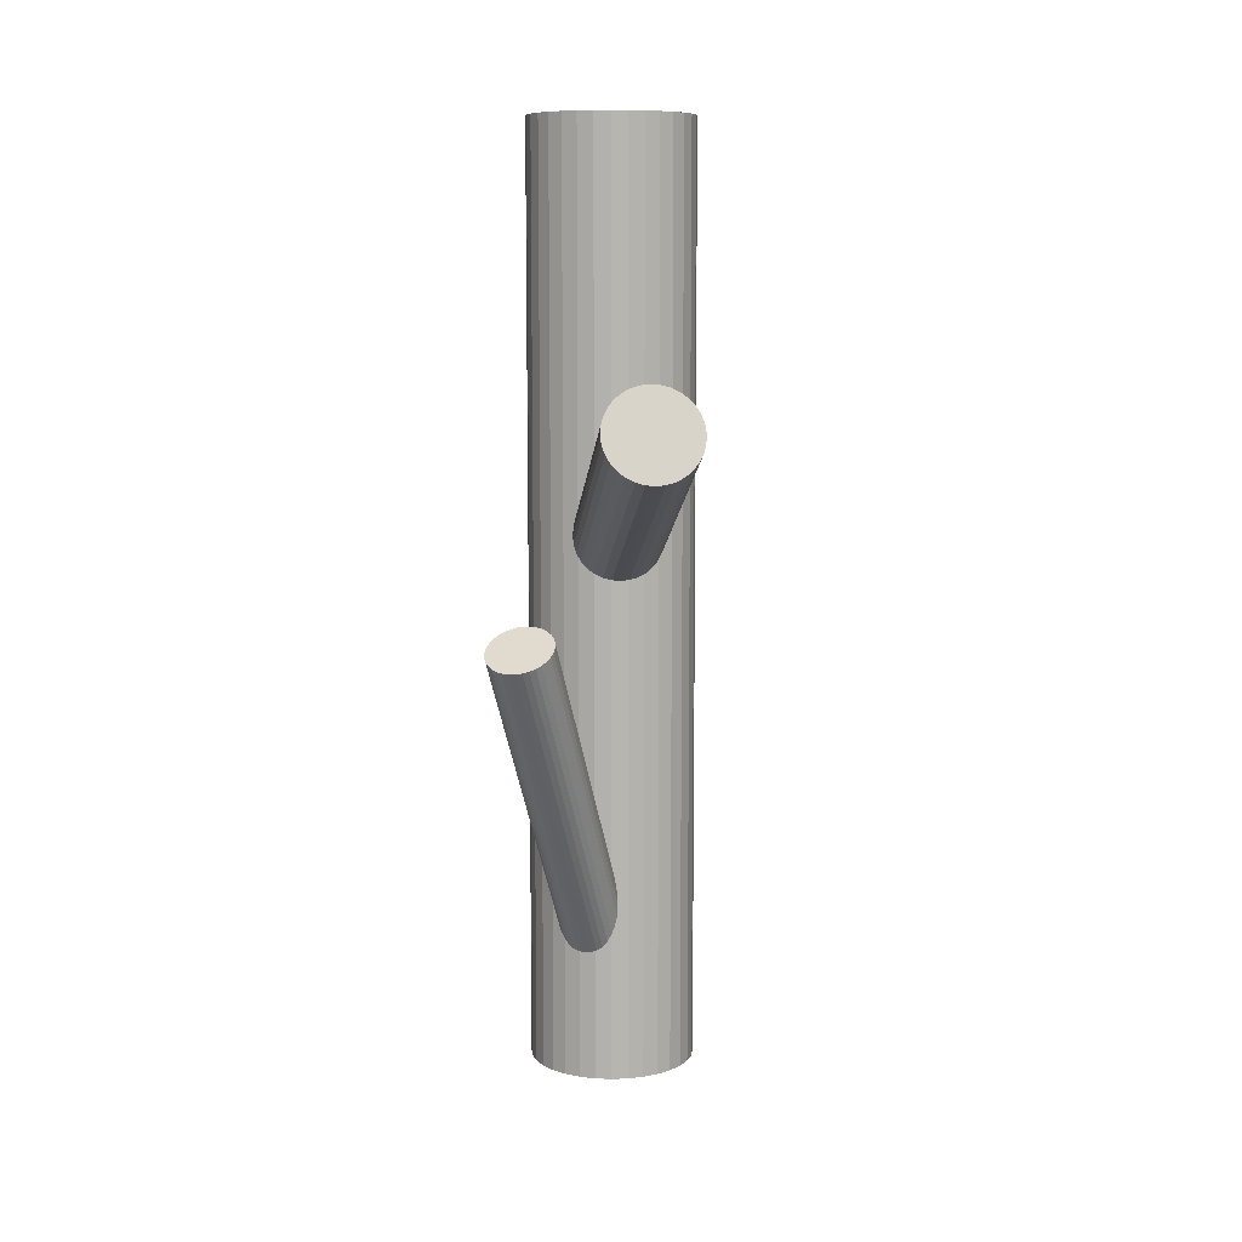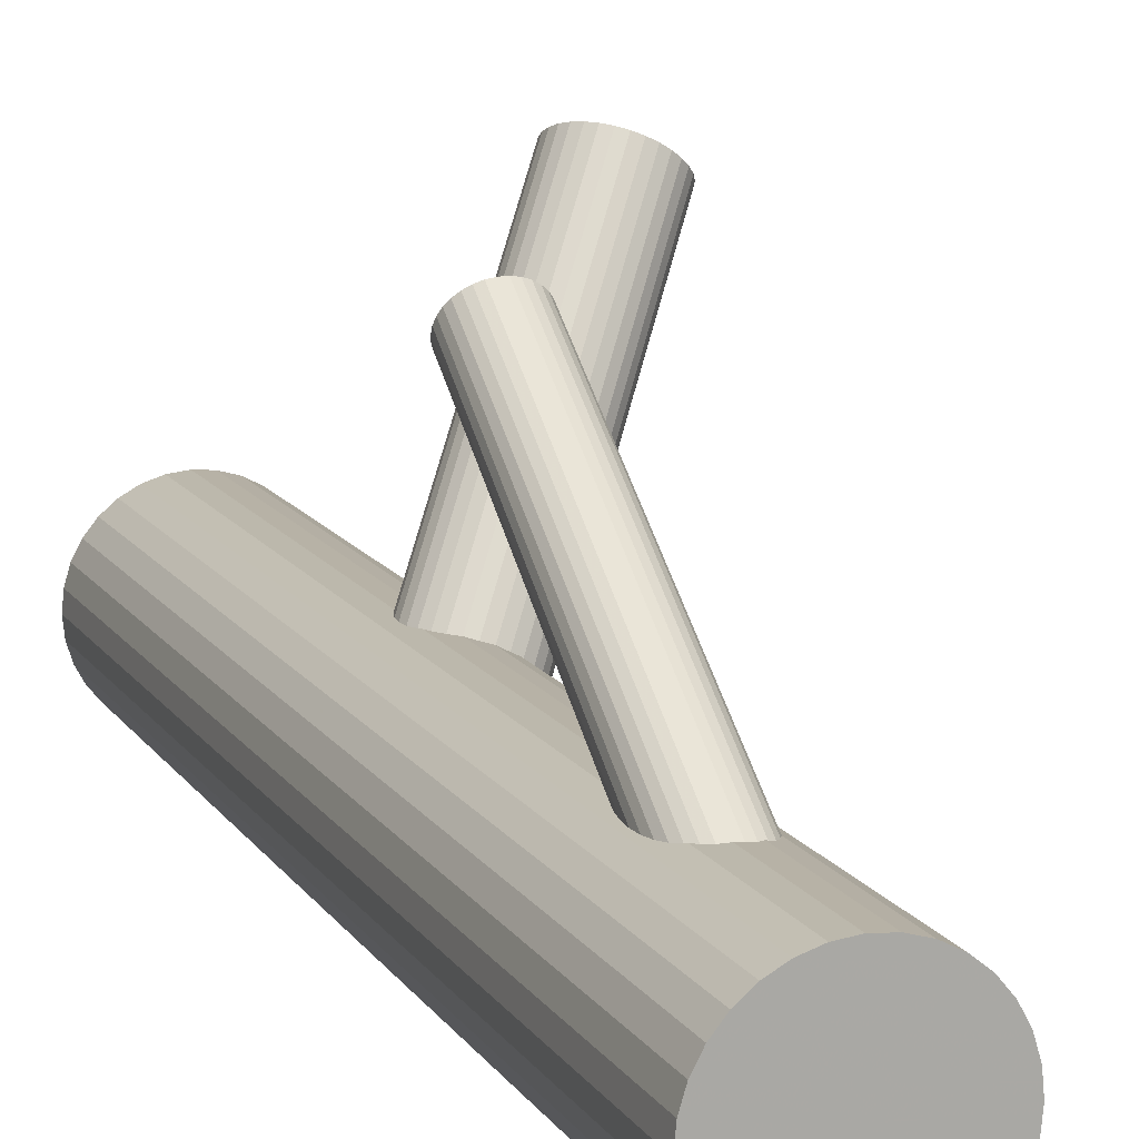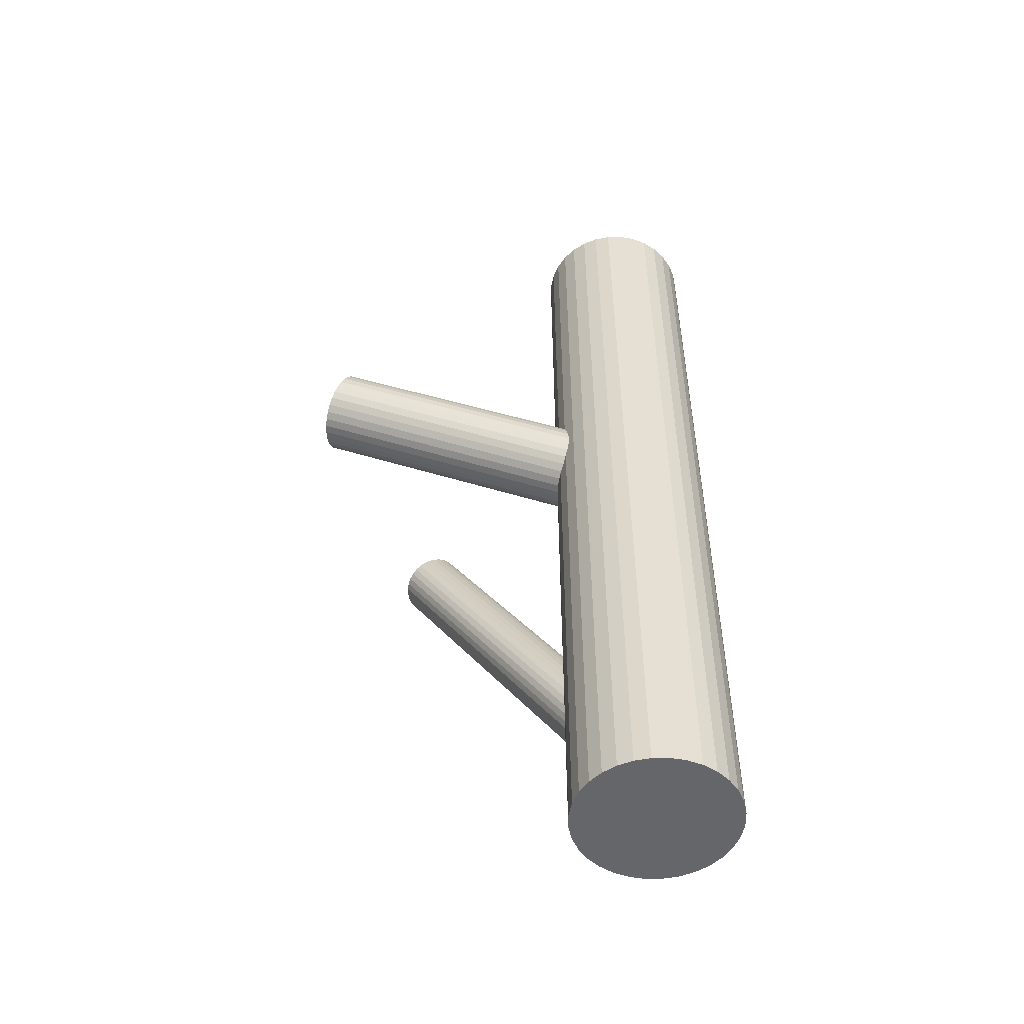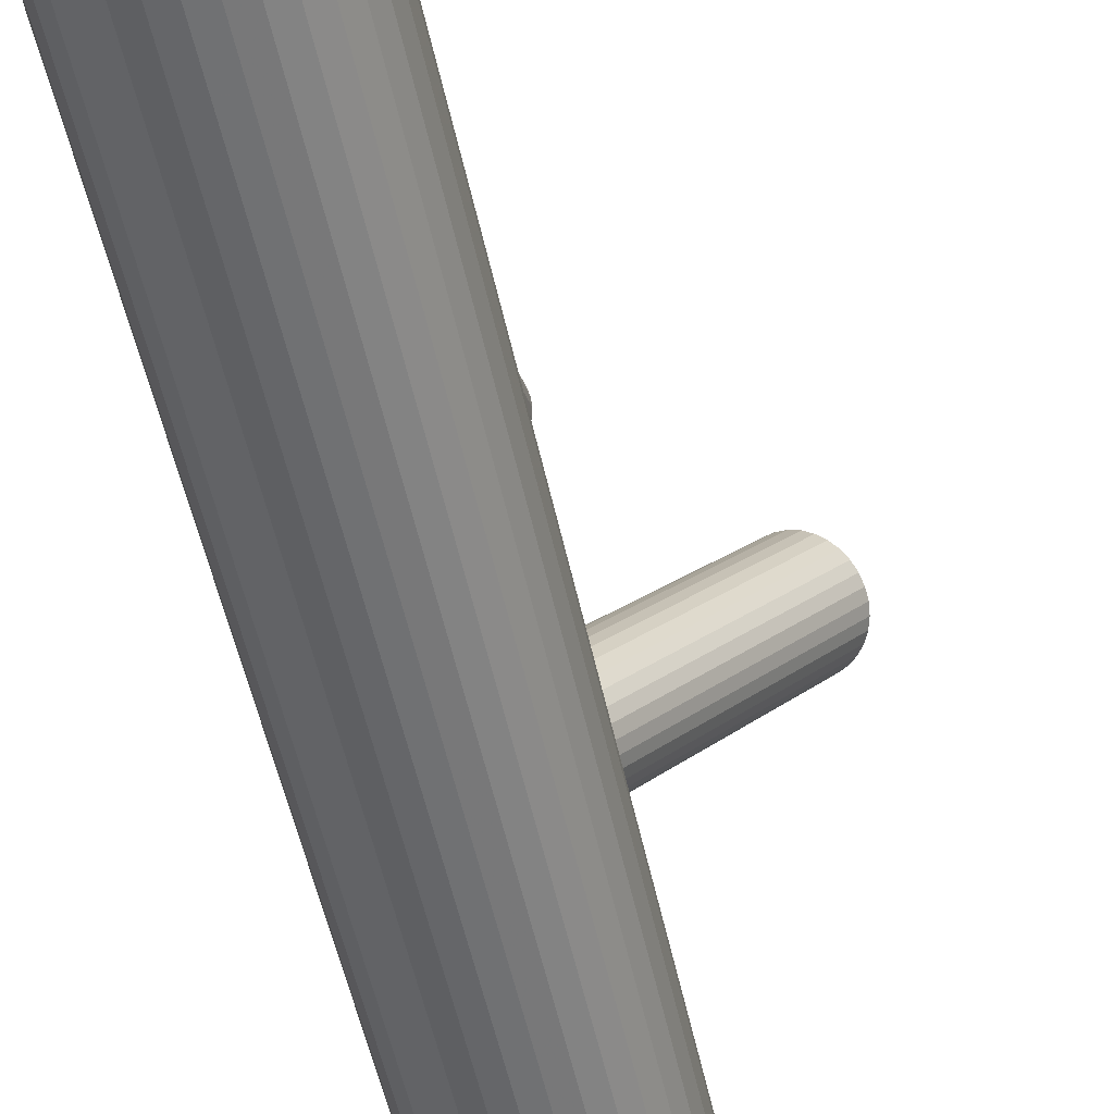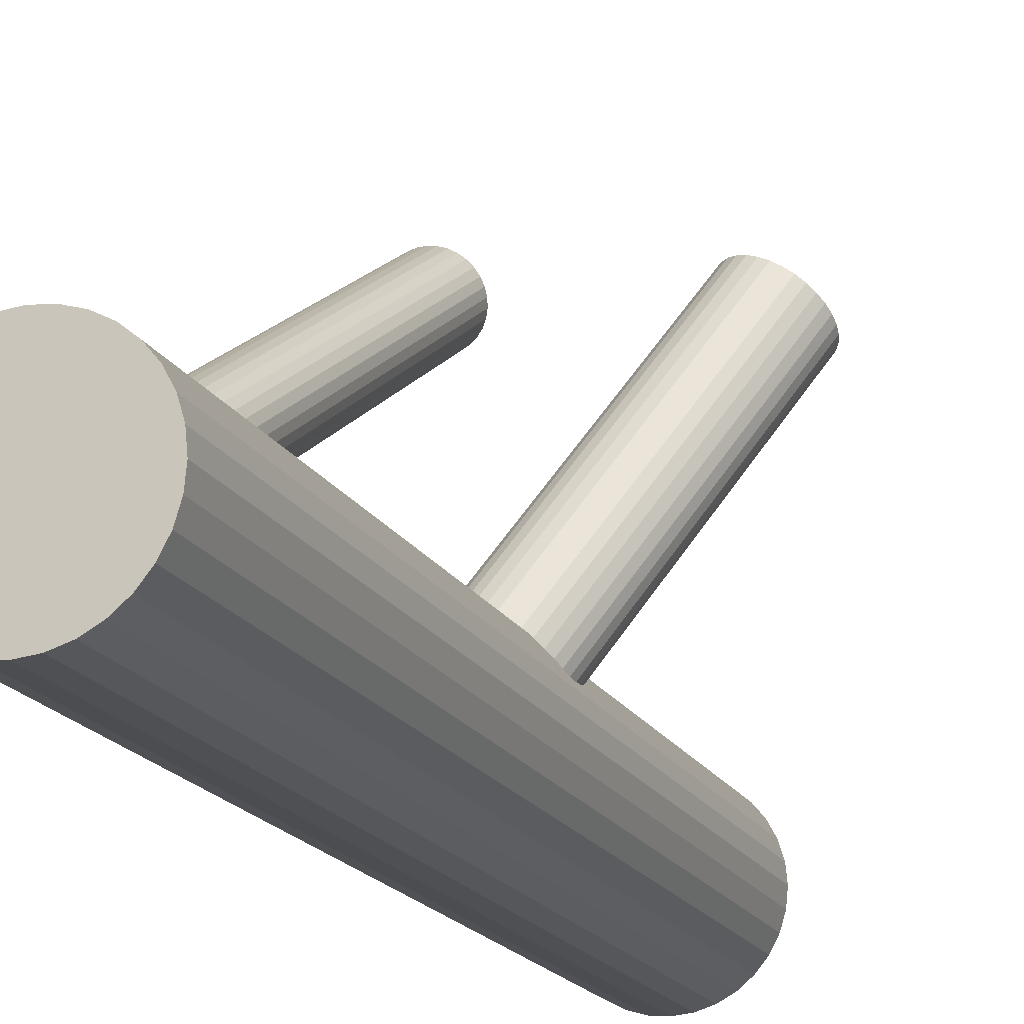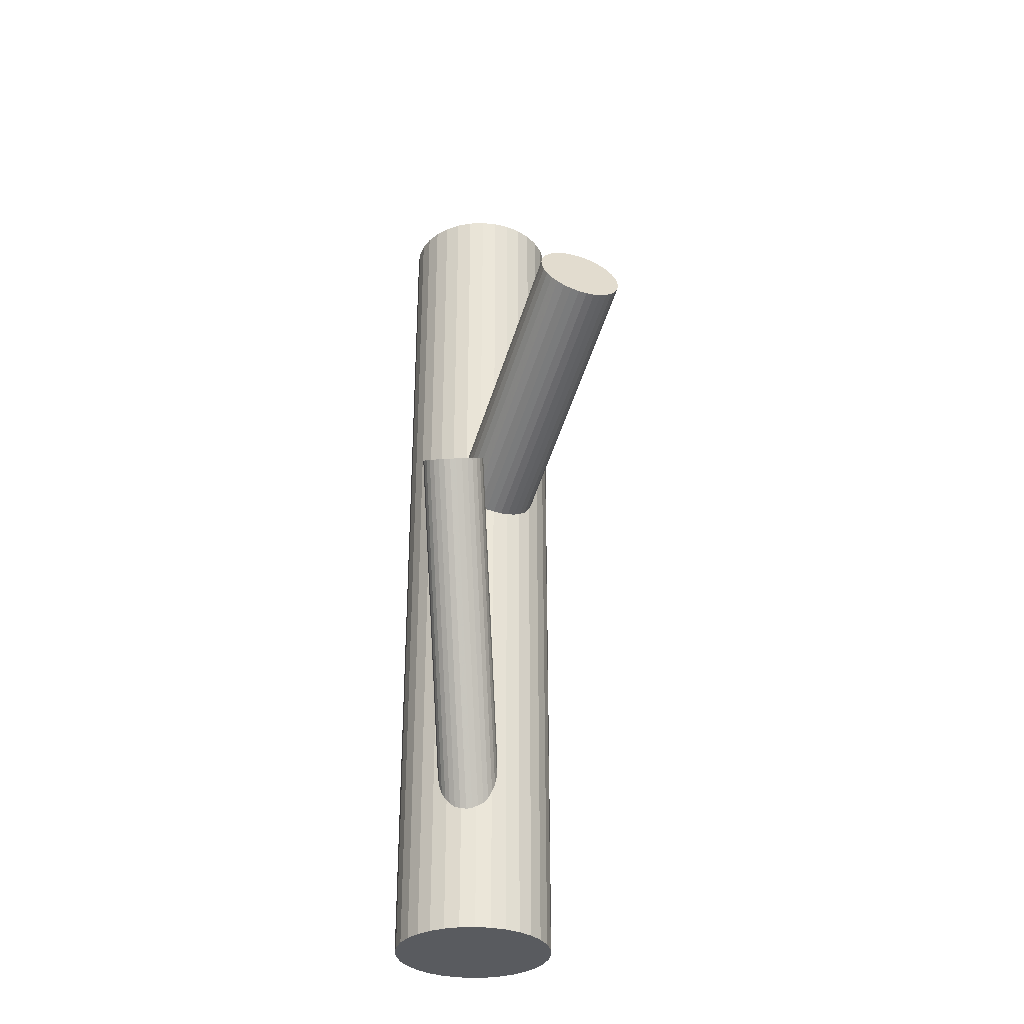
<metadata>
{"format":"obj","ext":"obj","renderer":"f3d","projection":"perspective","resolution":1024,"background":"white","views":[{"elev":9.4,"azim":-157.4,"up":"+Z"},{"elev":13.6,"azim":158.3,"up":"+Y"},{"elev":-51.8,"azim":-61.1,"up":"+Z"},{"elev":-53.7,"azim":-167.9,"up":"+Y"},{"elev":-17.9,"azim":-159.8,"up":"+Y"},{"elev":-32.1,"azim":-171.2,"up":"+Z"}]}
</metadata>
<code>
v 0.1032 -0.1027 0.03733
v 0.02596 0.1607 -0.02526
v -0.1004 0.1717 0.2459
v 0.1058 -0.1055 0.04584
v 0.07166 -0.1043 0.005546
v 0.06218 -0.09926 -0.4567
v 0.0244 -0.1382 0.02161
v 0.01702 0.152 -0.02024
v -0.1095 0.1883 0.2023
v 0.02821 -0.1328 0.015
v -0.1186 0.2048 0.1586
v 0.06332 -0.1077 0.003064
v 0.0418 0.1087 0.007678
v 0.01259 0.1412 -0.01369
v 0.01517 -0.2016 -0.5
v 0.01517 -0.2016 0.5
v 0.01517 -0.05517 -0.5
v 0.01517 -0.05517 0.5
v 0.04119 -0.1506 -0.4257
v 0.0447 0.1668 -0.02832
v 0.02145 -0.1476 0.03733
v -0.1266 0.2 0.1595
v -0.08518 0.1817 0.2426
v -0.08647 0.2161 0.1714
v 0.0237 0.1155 0.002704
v 0.08157 -0.1029 -0.4536
v 0.07267 -0.1565 -0.4207
v 0.09371 -0.1002 0.02161
v 0.09841 -0.1261 -0.4385
v -0.1402 0.1893 0.166
v 0.079 -0.1544 -0.4217
v 0.06409 0.1632 -0.02526
v 0.08128 -0.04202 -0.5
v 0.08128 -0.04202 0.5
v 0.08128 -0.2148 -0.5
v 0.08128 -0.2148 0.5
v 0.05519 0.1096 0.007678
v 0.08093 0.14 -0.01015
v -0.1251 0.1618 0.2385
v 0.06151 0.1117 0.006643
v 0.04692 -0.04202 -0.5
v 0.04692 -0.04202 0.5
v 0.04692 -0.2148 -0.5
v 0.04692 -0.2148 0.5
v -0.1515 0.1735 0.1856
v 0.0492 -0.1023 -0.4553
v -0.07449 0.2157 0.1856
v 0.02978 -0.1306 -0.4385
v -0.07041 0.2139 0.1938
v -0.06784 0.2111 0.2023
v 0.05553 -0.1003 -0.4563
v 0.04663 -0.1539 -0.4234
v -0.102 0.2123 0.162
v 0.03449 -0.1566 0.07007
v -0.1492 0.1785 0.178
v -0.1454 0.1838 0.1714
v -0.1103 0.209 0.1595
v 0.03171 0.1638 -0.02694
v 0.1067 -0.1092 0.05435
v 0.0123 0.1355 -0.01015
v 0.03804 0.1658 -0.02797
v 0.02914 0.1122 0.004964
v 0.08701 -0.1062 -0.4514
v 0.113 -0.2016 -0.5
v 0.113 -0.2016 0.5
v 0.113 -0.05517 -0.5
v 0.113 -0.05517 0.5
v -0.1522 0.1691 0.1938
v 0.06488 -0.1491 0.08862
v 0.09999 -0.1239 0.07668
v 0.1038 -0.1186 0.07007
v 0.06601 -0.1575 -0.4203
v 0.06953 0.1599 -0.023
v 0.05654 -0.1524 0.08614
v -0.07991 0.2165 0.178
v 0.02499 -0.154 0.05435
v 0.02242 -0.1512 0.04584
v 0.09813 -0.1319 -0.435
v 0.02907 -0.1558 0.06253
v 0.06892 -0.09938 -0.4563
v 0.1061 -0.1136 0.06253
v 0.09369 -0.1427 -0.4284
v 0.04853 0.1086 0.008027
v 0.08476 -0.1514 -0.4234
v 0.08064 0.1342 -0.006602
v 0.03166 -0.1193 -0.4455
v -0.01727 -0.1621 -0.5
v -0.01727 -0.1621 0.5
v -0.01727 -0.09469 -0.5
v -0.01727 -0.09469 0.5
v 0.0797 -0.1019 0.009576
v 0.1264 -0.06612 -0.5
v 0.1264 -0.06612 0.5
v 0.1264 -0.1907 -0.5
v 0.1264 -0.1907 0.5
v 0.05143 0.1667 -0.02797
v 0.07621 0.1234 -5.051e-05
v 0.06727 0.1147 0.004964
v 0.01418 0.1468 -0.0171
v 0.07546 -0.1006 -0.4553
v -0.009127 -0.1773 -0.5
v -0.009127 -0.1773 0.5
v -0.009127 -0.07946 -0.5
v -0.009127 -0.07946 0.5
v 0.09481 -0.1295 0.08211
v 0.1505 -0.1112 -0.5
v 0.1505 -0.1112 0.5
v 0.1505 -0.1456 -0.5
v 0.1505 -0.1456 0.5
v 0.1522 -0.1284 -0.5
v 0.1522 -0.1284 0.5
v -0.1391 0.1601 0.2265
v 0.04105 -0.1563 0.07668
v 0.03976 -0.1218 0.005546
v 0.05798 0.1655 -0.02694
v 0.08114 -0.1402 0.08862
v 0.09507 -0.1152 -0.4455
v 0.03848 -0.1094 -0.4514
v -0.06687 0.2074 0.2108
v 0.0304 -0.2098 -0.5
v 0.0304 -0.2098 0.5
v 0.0304 -0.04703 -0.5
v 0.0304 -0.04703 0.5
v 0.09157 -0.1103 -0.4486
v -0.1087 0.1676 0.245
v 0.07318 -0.145 0.08946
v -0.07363 0.1927 0.2331
v 0.09738 -0.1205 -0.4421
v 0.0641 -0.04032 -0.5
v 0.0641 -0.04032 0.5
v 0.0641 -0.1284 -0.4385
v 0.0641 -0.1284 -0.5
v 0.0641 -0.1284 0.5
v 0.0641 -0.1284 0.04584
v 0.0641 -0.2165 -0.5
v 0.0641 -0.2165 0.5
v -0.06982 0.1981 0.2265
v 0.03082 -0.1363 -0.435
v 0.021 0.1567 -0.023
v 0.07759 0.1509 -0.0171
v -0.1171 0.1642 0.2426
v -0.1486 0.1626 0.2108
v 0.05502 -0.1118 0.002226
v -0.1512 0.1654 0.2023
v 0.07408 0.1558 -0.02024
v -0.1445 0.1608 0.219
v 0.03663 -0.1465 -0.4284
v 0.0978 -0.2098 -0.5
v 0.0978 -0.2098 0.5
v 0.0978 -0.04703 -0.5
v 0.0978 -0.04703 0.5
v 0.03313 -0.1416 -0.4316
v 0.08972 -0.1474 -0.4257
v 0.0799 0.1456 -0.01369
v 0.04661 0.1377 -0.01015
v 0.01333 0.1298 -0.006602
v 0.04706 -0.1166 0.003064
v -0.06754 0.203 0.219
v 0.08715 -0.1005 0.015
v 0.01915 0.1197 -5.051e-05
v -0.09392 0.2147 0.166
v 0.08844 -0.135 0.08614
v -0.02397 -0.1284 -0.5
v -0.02397 -0.1284 0.5
v 0.1373 -0.1773 -0.5
v 0.1373 -0.1773 0.5
v 0.1373 -0.07946 -0.5
v 0.1373 -0.07946 0.5
v 0.07223 0.1187 0.002704
v 0.01564 0.1245 -0.003193
v 0.03339 -0.1273 0.009576
v -0.02228 -0.1112 -0.5
v -0.02228 -0.1112 0.5
v -0.02228 -0.1456 -0.5
v -0.02228 -0.1456 0.5
v 0.05274 -0.1562 -0.4217
v -0.07881 0.1872 0.2385
v 0.001825 -0.06612 -0.5
v 0.001825 -0.06612 0.5
v 0.001825 -0.1907 -0.5
v 0.001825 -0.1907 0.5
v 0.03525 0.1099 0.006643
v 0.0485 -0.1549 0.08211
v 0.09653 -0.1375 -0.4316
v 0.1455 -0.1621 -0.5
v 0.1455 -0.1621 0.5
v 0.1455 -0.09469 -0.5
v 0.1455 -0.09469 0.5
v -0.1326 0.1604 0.2331
v 0.04344 -0.1054 -0.4536
v -0.1339 0.1948 0.162
v 0.0345 -0.1141 -0.4486
v 0.02212 -0.1432 0.02915
v -0.09248 0.1765 0.245
v 0.05928 -0.1574 -0.4207
v 0.09913 -0.1009 0.02915
v 0.07905 0.1286 -0.003193
v 0.03007 -0.1249 -0.4421
f 110 132 106
f 110 106 111
f 111 106 107
f 111 107 133
f 106 132 187
f 106 187 107
f 107 187 188
f 107 188 133
f 187 132 167
f 187 167 188
f 188 167 168
f 188 168 133
f 167 132 92
f 167 92 168
f 168 92 93
f 168 93 133
f 92 132 66
f 92 66 93
f 93 66 67
f 93 67 133
f 66 132 150
f 66 150 67
f 67 150 151
f 67 151 133
f 150 132 33
f 150 33 151
f 151 33 34
f 151 34 133
f 33 132 129
f 33 129 34
f 34 129 130
f 34 130 133
f 129 132 41
f 129 41 130
f 130 41 42
f 130 42 133
f 41 132 122
f 41 122 42
f 42 122 123
f 42 123 133
f 122 132 17
f 122 17 123
f 123 17 18
f 123 18 133
f 17 132 178
f 17 178 18
f 18 178 179
f 18 179 133
f 178 132 103
f 178 103 179
f 179 103 104
f 179 104 133
f 103 132 89
f 103 89 104
f 104 89 90
f 104 90 133
f 89 132 172
f 89 172 90
f 90 172 173
f 90 173 133
f 172 132 163
f 172 163 173
f 173 163 164
f 173 164 133
f 163 132 174
f 163 174 164
f 164 174 175
f 164 175 133
f 174 132 87
f 174 87 175
f 175 87 88
f 175 88 133
f 87 132 101
f 87 101 88
f 88 101 102
f 88 102 133
f 101 132 180
f 101 180 102
f 102 180 181
f 102 181 133
f 180 132 15
f 180 15 181
f 181 15 16
f 181 16 133
f 15 132 120
f 15 120 16
f 16 120 121
f 16 121 133
f 120 132 43
f 120 43 121
f 121 43 44
f 121 44 133
f 43 132 135
f 43 135 44
f 44 135 136
f 44 136 133
f 135 132 35
f 135 35 136
f 136 35 36
f 136 36 133
f 35 132 148
f 35 148 36
f 36 148 149
f 36 149 133
f 148 132 64
f 148 64 149
f 149 64 65
f 149 65 133
f 64 132 94
f 64 94 65
f 65 94 95
f 65 95 133
f 94 132 165
f 94 165 95
f 95 165 166
f 95 166 133
f 165 132 185
f 165 185 166
f 166 185 186
f 166 186 133
f 185 132 108
f 185 108 186
f 186 108 109
f 186 109 133
f 108 132 110
f 108 110 109
f 109 110 111
f 109 111 133
f 48 131 138
f 48 138 60
f 60 138 156
f 60 156 155
f 138 131 152
f 138 152 156
f 156 152 170
f 156 170 155
f 152 131 147
f 152 147 170
f 170 147 160
f 170 160 155
f 147 131 19
f 147 19 160
f 160 19 25
f 160 25 155
f 19 131 52
f 19 52 25
f 25 52 62
f 25 62 155
f 52 131 176
f 52 176 62
f 62 176 182
f 62 182 155
f 176 131 195
f 176 195 182
f 182 195 13
f 182 13 155
f 195 131 72
f 195 72 13
f 13 72 83
f 13 83 155
f 72 131 27
f 72 27 83
f 83 27 37
f 83 37 155
f 27 131 31
f 27 31 37
f 37 31 40
f 37 40 155
f 31 131 84
f 31 84 40
f 40 84 98
f 40 98 155
f 84 131 153
f 84 153 98
f 98 153 169
f 98 169 155
f 153 131 82
f 153 82 169
f 169 82 97
f 169 97 155
f 82 131 184
f 82 184 97
f 97 184 197
f 97 197 155
f 184 131 78
f 184 78 197
f 197 78 85
f 197 85 155
f 78 131 29
f 78 29 85
f 85 29 38
f 85 38 155
f 29 131 128
f 29 128 38
f 38 128 154
f 38 154 155
f 128 131 117
f 128 117 154
f 154 117 140
f 154 140 155
f 117 131 124
f 117 124 140
f 140 124 145
f 140 145 155
f 124 131 63
f 124 63 145
f 145 63 73
f 145 73 155
f 63 131 26
f 63 26 73
f 73 26 32
f 73 32 155
f 26 131 100
f 26 100 32
f 32 100 115
f 32 115 155
f 100 131 80
f 100 80 115
f 115 80 96
f 115 96 155
f 80 131 6
f 80 6 96
f 96 6 20
f 96 20 155
f 6 131 51
f 6 51 20
f 20 51 61
f 20 61 155
f 51 131 46
f 51 46 61
f 61 46 58
f 61 58 155
f 46 131 190
f 46 190 58
f 58 190 2
f 58 2 155
f 190 131 118
f 190 118 2
f 2 118 139
f 2 139 155
f 118 131 192
f 118 192 139
f 139 192 8
f 139 8 155
f 192 131 86
f 192 86 8
f 8 86 99
f 8 99 155
f 86 131 198
f 86 198 99
f 99 198 14
f 99 14 155
f 198 131 48
f 198 48 14
f 14 48 60
f 14 60 155
f 77 134 76
f 77 76 144
f 144 76 142
f 144 142 9
f 76 134 79
f 76 79 142
f 142 79 146
f 142 146 9
f 79 134 54
f 79 54 146
f 146 54 112
f 146 112 9
f 54 134 113
f 54 113 112
f 112 113 189
f 112 189 9
f 113 134 183
f 113 183 189
f 189 183 39
f 189 39 9
f 183 134 74
f 183 74 39
f 39 74 141
f 39 141 9
f 74 134 69
f 74 69 141
f 141 69 125
f 141 125 9
f 69 134 126
f 69 126 125
f 125 126 3
f 125 3 9
f 126 134 116
f 126 116 3
f 3 116 194
f 3 194 9
f 116 134 162
f 116 162 194
f 194 162 23
f 194 23 9
f 162 134 105
f 162 105 23
f 23 105 177
f 23 177 9
f 105 134 70
f 105 70 177
f 177 70 127
f 177 127 9
f 70 134 71
f 70 71 127
f 127 71 137
f 127 137 9
f 71 134 81
f 71 81 137
f 137 81 158
f 137 158 9
f 81 134 59
f 81 59 158
f 158 59 119
f 158 119 9
f 59 134 4
f 59 4 119
f 119 4 50
f 119 50 9
f 4 134 1
f 4 1 50
f 50 1 49
f 50 49 9
f 1 134 196
f 1 196 49
f 49 196 47
f 49 47 9
f 196 134 28
f 196 28 47
f 47 28 75
f 47 75 9
f 28 134 159
f 28 159 75
f 75 159 24
f 75 24 9
f 159 134 91
f 159 91 24
f 24 91 161
f 24 161 9
f 91 134 5
f 91 5 161
f 161 5 53
f 161 53 9
f 5 134 12
f 5 12 53
f 53 12 57
f 53 57 9
f 12 134 143
f 12 143 57
f 57 143 11
f 57 11 9
f 143 134 157
f 143 157 11
f 11 157 22
f 11 22 9
f 157 134 114
f 157 114 22
f 22 114 191
f 22 191 9
f 114 134 171
f 114 171 191
f 191 171 30
f 191 30 9
f 171 134 10
f 171 10 30
f 30 10 56
f 30 56 9
f 10 134 7
f 10 7 56
f 56 7 55
f 56 55 9
f 7 134 193
f 7 193 55
f 55 193 45
f 55 45 9
f 193 134 21
f 193 21 45
f 45 21 68
f 45 68 9
f 21 134 77
f 21 77 68
f 68 77 144
f 68 144 9

</code>
